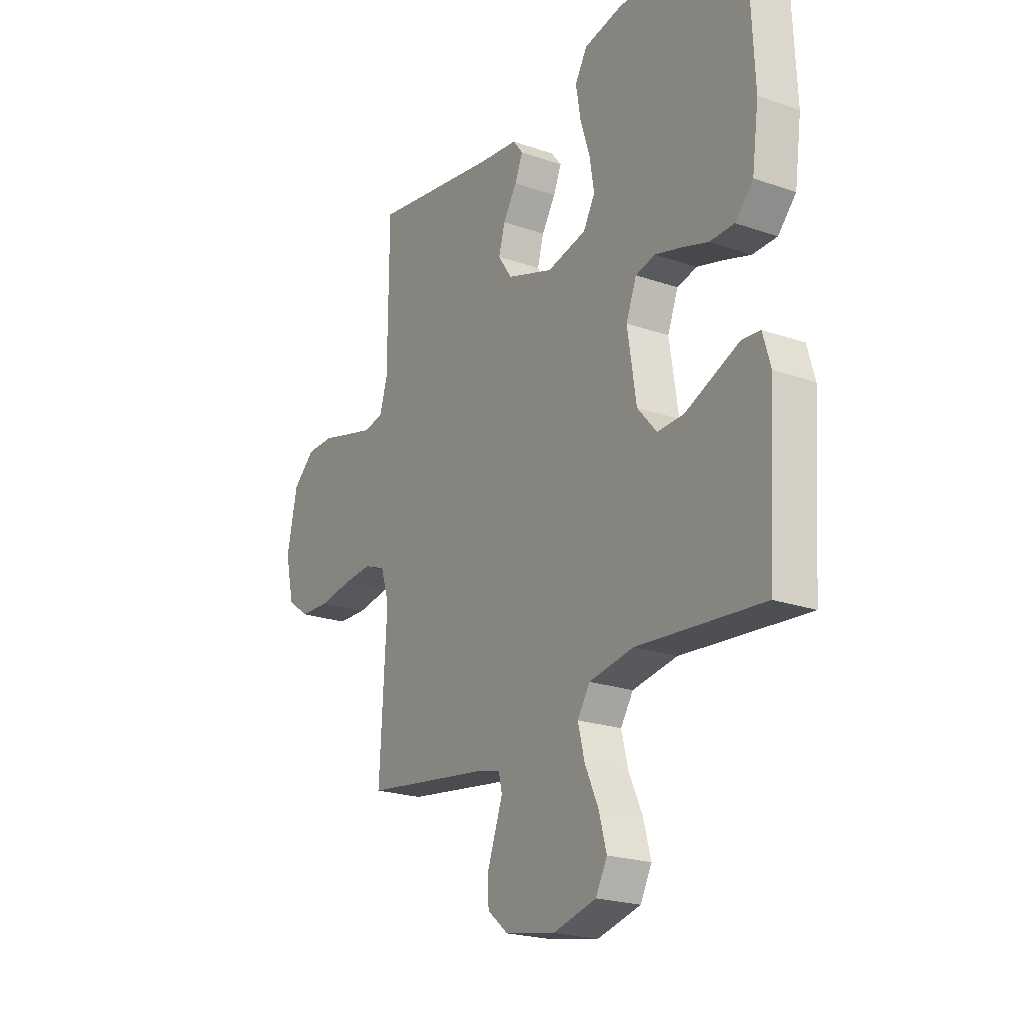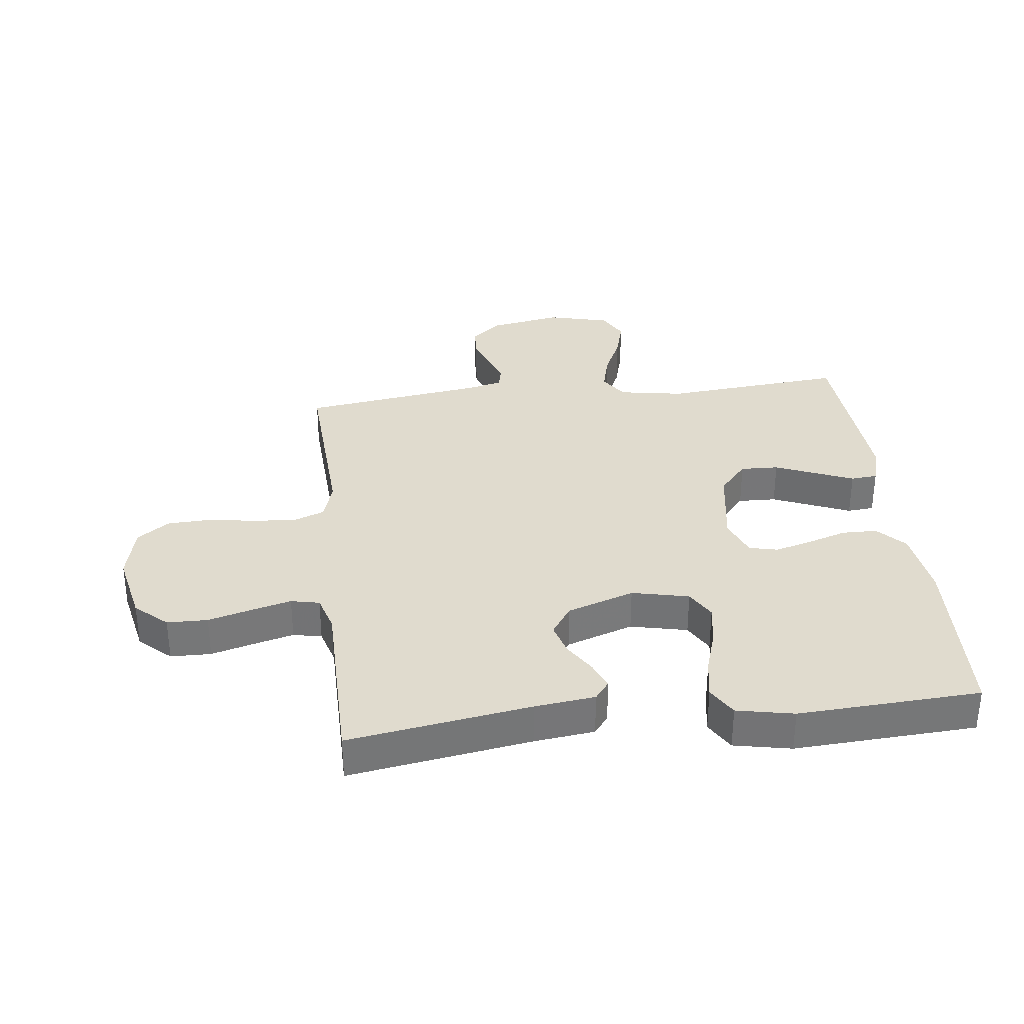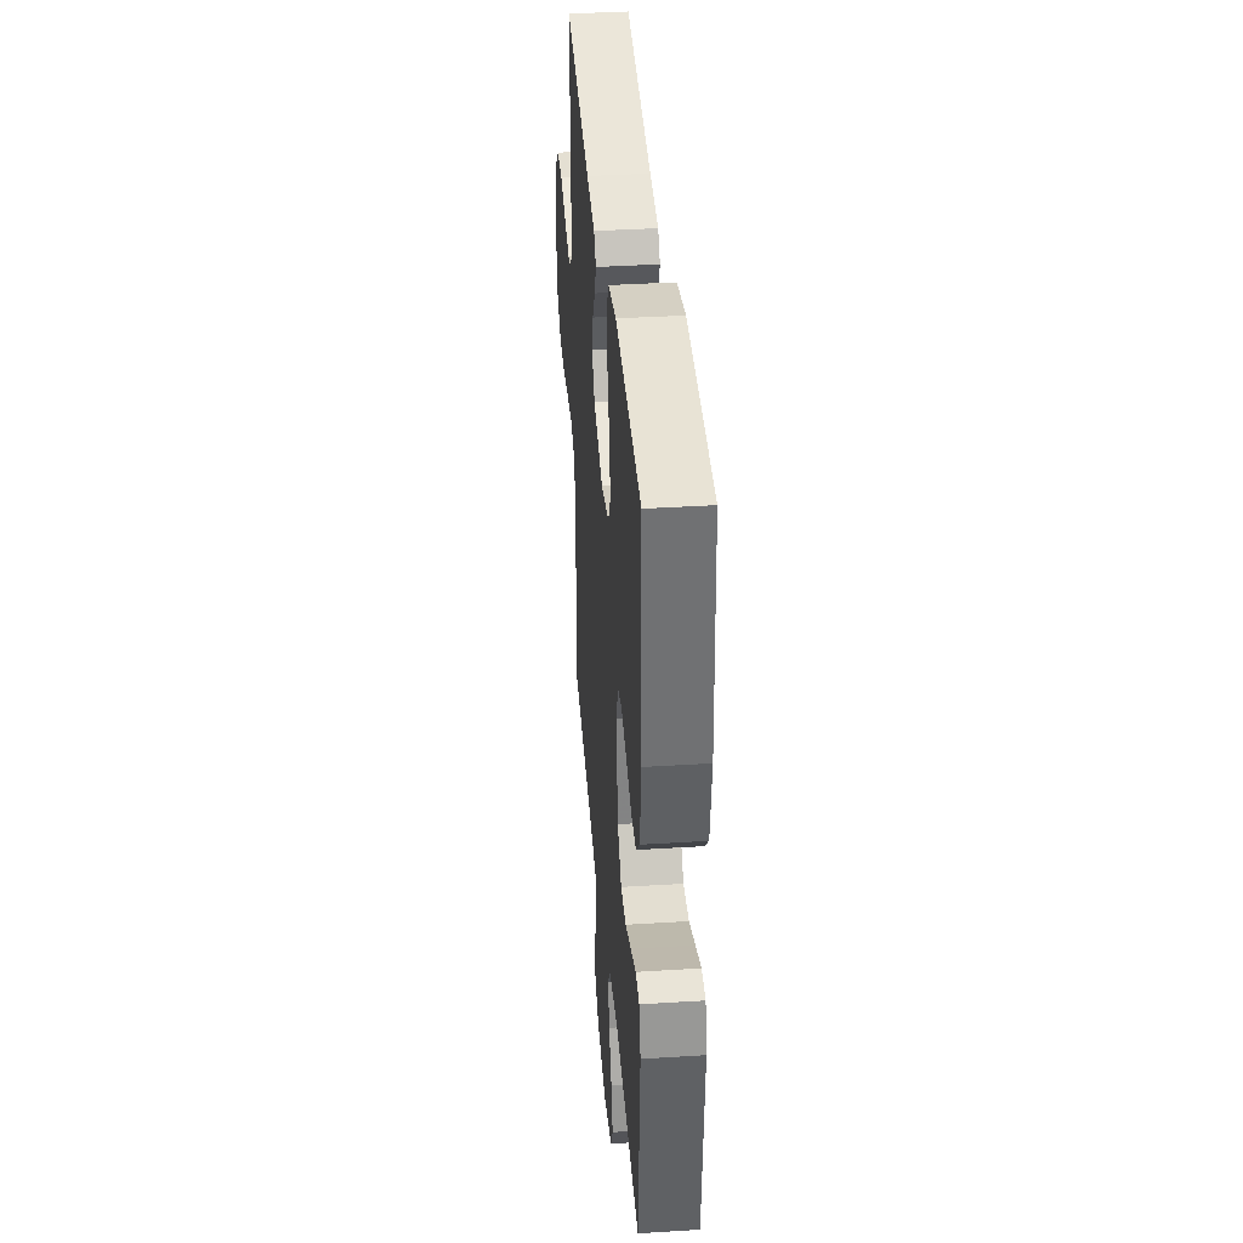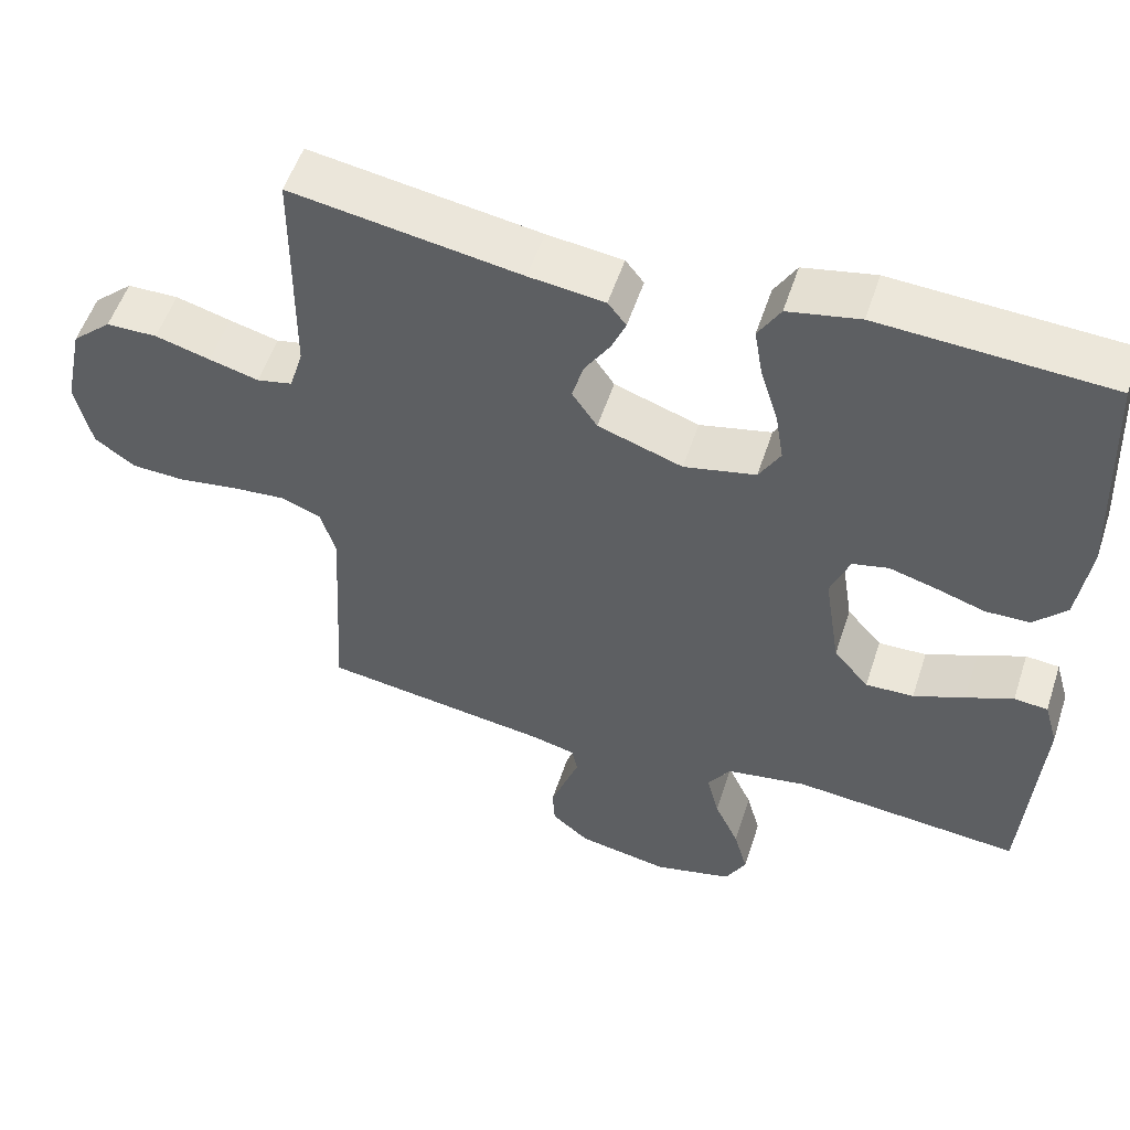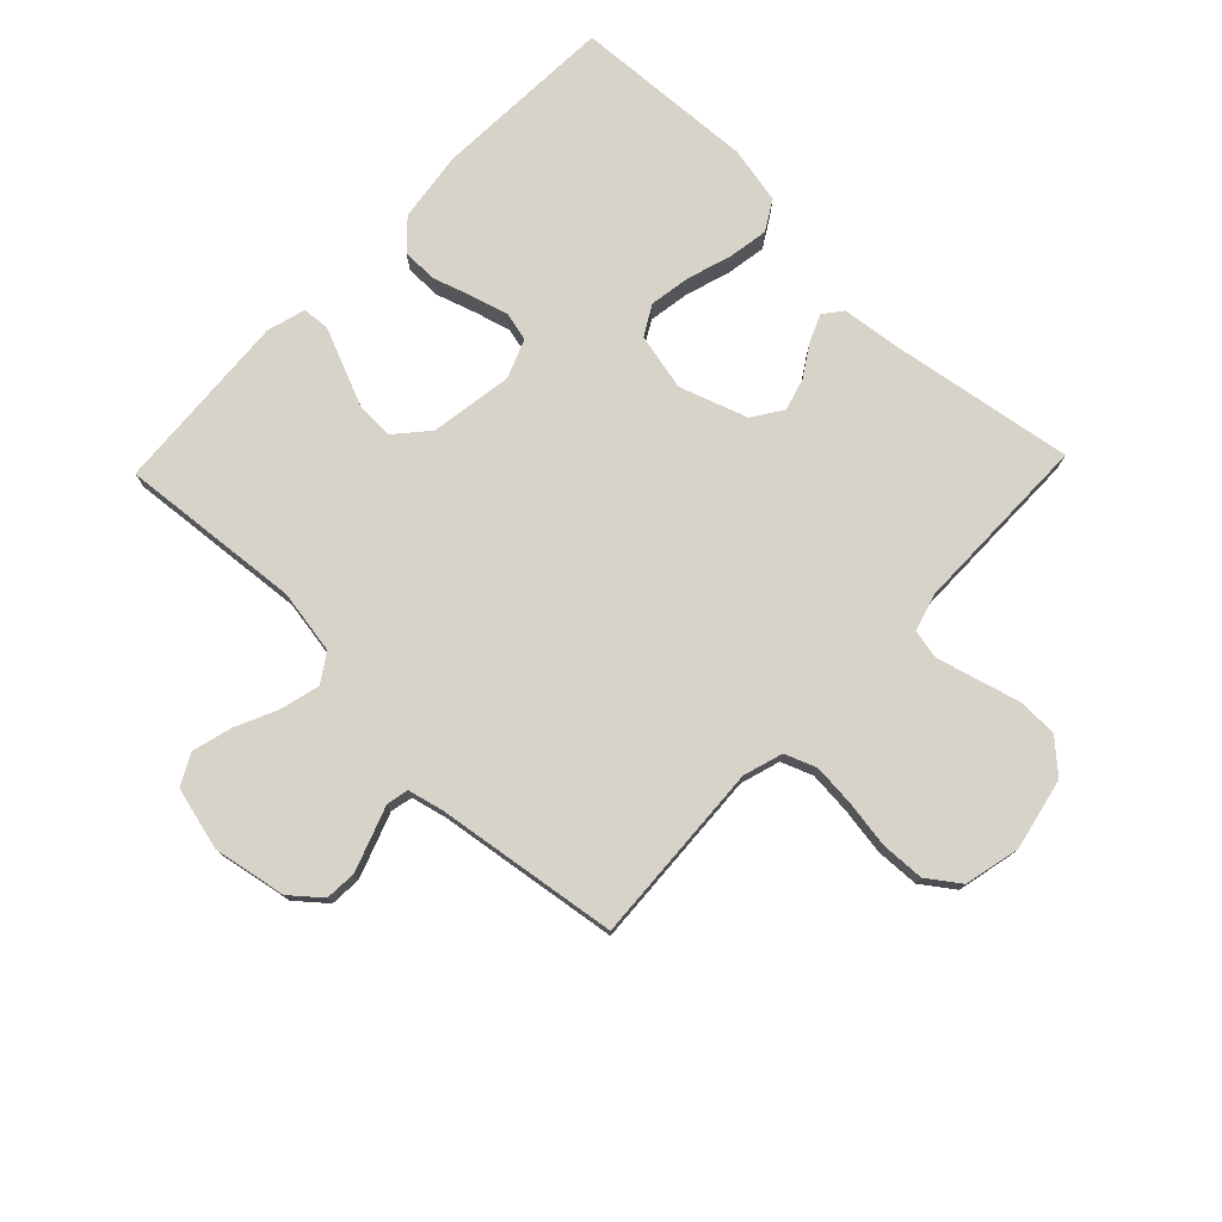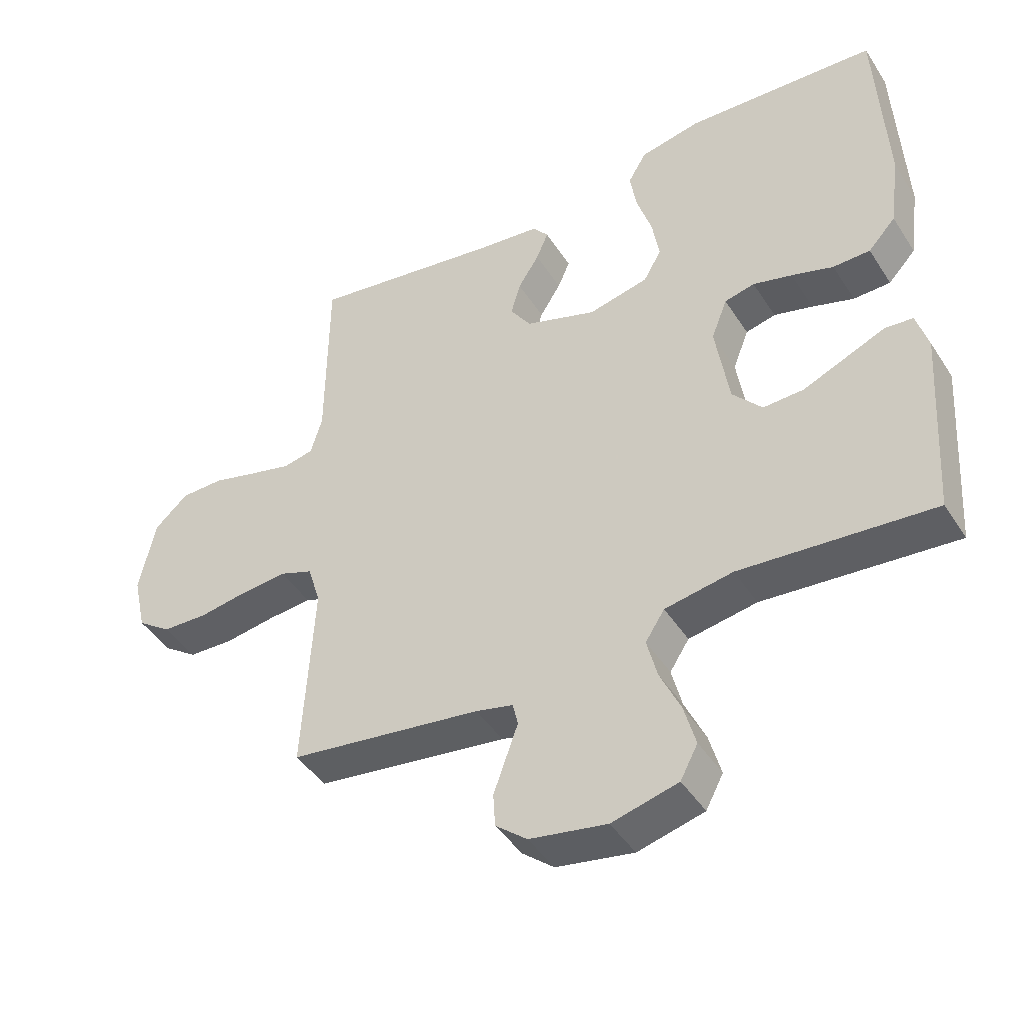
<metadata>
{"format":"obj","ext":"obj","renderer":"f3d","projection":"perspective","resolution":1024,"background":"white","views":[{"elev":-22.0,"azim":58.7,"up":"+Z"},{"elev":33.4,"azim":-6.7,"up":"+Y"},{"elev":37.9,"azim":85.4,"up":"+Z"},{"elev":53.9,"azim":18.0,"up":"+Z"},{"elev":76.5,"azim":-136.2,"up":"+Y"},{"elev":-44.6,"azim":30.7,"up":"+Z"}]}
</metadata>
<code>
v 0.5 0.07 0.5
v 0.514 0.07 0.2
v 0.498 0.07 0.084
v 0.455 0.07 0.038
v 0.397 0.07 0.037
v 0.332 0.07 0.058
v 0.271 0.07 0.075
v 0.224 0.07 0.064
v 0.199 0.07 0
v 0.22 0.07 -0.136
v 0.266 0.07 -0.189
v 0.329 0.07 -0.187
v 0.396 0.07 -0.159
v 0.458 0.07 -0.133
v 0.502 0.07 -0.137
v 0.52 0.07 -0.2
v 0.5 0.07 -0.5
v 0.2 0.07 -0.473
v 0.094 0.07 -0.491
v 0.064 0.07 -0.537
v 0.08 0.07 -0.601
v 0.112 0.07 -0.671
v 0.13 0.07 -0.737
v 0.103 0.07 -0.788
v 0 0.07 -0.814
v -0.12 0.07 -0.792
v -0.169 0.07 -0.751
v -0.172 0.07 -0.699
v -0.152 0.07 -0.643
v -0.134 0.07 -0.593
v -0.142 0.07 -0.557
v -0.2 0.07 -0.543
v -0.5 0.07 -0.5
v -0.483 0.07 -0.2
v -0.503 0.07 -0.135
v -0.555 0.07 -0.115
v -0.625 0.07 -0.121
v -0.703 0.07 -0.133
v -0.774 0.07 -0.13
v -0.827 0.07 -0.092
v -0.848 0.07 0
v -0.823 0.07 0.118
v -0.771 0.07 0.165
v -0.704 0.07 0.166
v -0.632 0.07 0.146
v -0.567 0.07 0.129
v -0.52 0.07 0.139
v -0.502 0.07 0.2
v -0.5 0.07 0.5
v -0.2 0.07 0.452
v -0.101 0.07 0.44
v -0.077 0.07 0.409
v -0.096 0.07 0.364
v -0.129 0.07 0.312
v -0.144 0.07 0.259
v -0.111 0.07 0.21
v 0 0.07 0.172
v 0.094 0.07 0.193
v 0.122 0.07 0.242
v 0.111 0.07 0.31
v 0.088 0.07 0.383
v 0.077 0.07 0.449
v 0.106 0.07 0.498
v 0.2 0.07 0.517
v 0.5 0 0.5
v 0.514 0 0.2
v 0.498 0 0.084
v 0.455 0 0.038
v 0.397 0 0.037
v 0.332 0 0.058
v 0.271 0 0.075
v 0.224 0 0.064
v 0.199 0 0
v 0.22 0 -0.136
v 0.266 0 -0.189
v 0.329 0 -0.187
v 0.396 0 -0.159
v 0.458 0 -0.133
v 0.502 0 -0.137
v 0.52 0 -0.2
v 0.5 0 -0.5
v 0.2 0 -0.473
v 0.094 0 -0.491
v 0.064 0 -0.537
v 0.08 0 -0.601
v 0.112 0 -0.671
v 0.13 0 -0.737
v 0.103 0 -0.788
v 0 0 -0.814
v -0.12 0 -0.792
v -0.169 0 -0.751
v -0.172 0 -0.699
v -0.152 0 -0.643
v -0.134 0 -0.593
v -0.142 0 -0.557
v -0.2 0 -0.543
v -0.5 0 -0.5
v -0.483 0 -0.2
v -0.503 0 -0.135
v -0.555 0 -0.115
v -0.625 0 -0.121
v -0.703 0 -0.133
v -0.774 0 -0.13
v -0.827 0 -0.092
v -0.848 0 0
v -0.823 0 0.118
v -0.771 0 0.165
v -0.704 0 0.166
v -0.632 0 0.146
v -0.567 0 0.129
v -0.52 0 0.139
v -0.502 0 0.2
v -0.5 0 0.5
v -0.2 0 0.452
v -0.101 0 0.44
v -0.077 0 0.409
v -0.096 0 0.364
v -0.129 0 0.312
v -0.144 0 0.259
v -0.111 0 0.21
v 0 0 0.172
v 0.094 0 0.193
v 0.122 0 0.242
v 0.111 0 0.31
v 0.088 0 0.383
v 0.077 0 0.449
v 0.106 0 0.498
v 0.2 0 0.517
f 60 61 62 63
f 59 60 63 64
f 51 52 53 54
f 50 51 54 55
f 48 49 50 55
f 47 48 55 56
f 42 43 44 45
f 42 45 46
f 41 42 46
f 37 38 39 40
f 36 37 40 41
f 35 36 41 46
f 32 33 34
f 31 32 34 35
f 27 28 29 30
f 25 26 27 30
f 25 30 31
f 24 25 31
f 21 22 23 24
f 20 21 24 31
f 19 20 31 35
f 15 16 17 18
f 13 14 15 18
f 12 13 18 19
f 11 12 19
f 10 11 19 35
f 3 4 5 6
f 3 6 7
f 2 3 7
f 59 64 1 2
f 58 59 2 7
f 57 58 7 8
f 56 57 8 9
f 35 46 47 56
f 9 10 35 56
f 127 126 125 124
f 128 127 124 123
f 118 117 116 115
f 119 118 115 114
f 119 114 113 112
f 120 119 112 111
f 109 108 107 106
f 110 109 106
f 110 106 105
f 104 103 102 101
f 105 104 101 100
f 110 105 100 99
f 98 97 96
f 99 98 96 95
f 94 93 92 91
f 94 91 90 89
f 95 94 89
f 95 89 88
f 88 87 86 85
f 95 88 85 84
f 99 95 84 83
f 82 81 80 79
f 82 79 78 77
f 83 82 77 76
f 83 76 75
f 99 83 75 74
f 70 69 68 67
f 71 70 67
f 71 67 66
f 66 65 128 123
f 71 66 123 122
f 72 71 122 121
f 73 72 121 120
f 120 111 110 99
f 120 99 74 73
f 1 65 66 2
f 2 66 67 3
f 3 67 68 4
f 4 68 69 5
f 5 69 70 6
f 6 70 71 7
f 7 71 72 8
f 8 72 73 9
f 9 73 74 10
f 10 74 75 11
f 11 75 76 12
f 12 76 77 13
f 13 77 78 14
f 14 78 79 15
f 15 79 80 16
f 16 80 81 17
f 17 81 82 18
f 18 82 83 19
f 19 83 84 20
f 20 84 85 21
f 21 85 86 22
f 22 86 87 23
f 23 87 88 24
f 24 88 89 25
f 25 89 90 26
f 26 90 91 27
f 27 91 92 28
f 28 92 93 29
f 29 93 94 30
f 30 94 95 31
f 31 95 96 32
f 32 96 97 33
f 33 97 98 34
f 34 98 99 35
f 35 99 100 36
f 36 100 101 37
f 37 101 102 38
f 38 102 103 39
f 39 103 104 40
f 40 104 105 41
f 41 105 106 42
f 42 106 107 43
f 43 107 108 44
f 44 108 109 45
f 45 109 110 46
f 46 110 111 47
f 47 111 112 48
f 48 112 113 49
f 49 113 114 50
f 50 114 115 51
f 51 115 116 52
f 52 116 117 53
f 53 117 118 54
f 54 118 119 55
f 55 119 120 56
f 56 120 121 57
f 57 121 122 58
f 58 122 123 59
f 59 123 124 60
f 60 124 125 61
f 61 125 126 62
f 62 126 127 63
f 63 127 128 64
f 64 128 65 1

</code>
